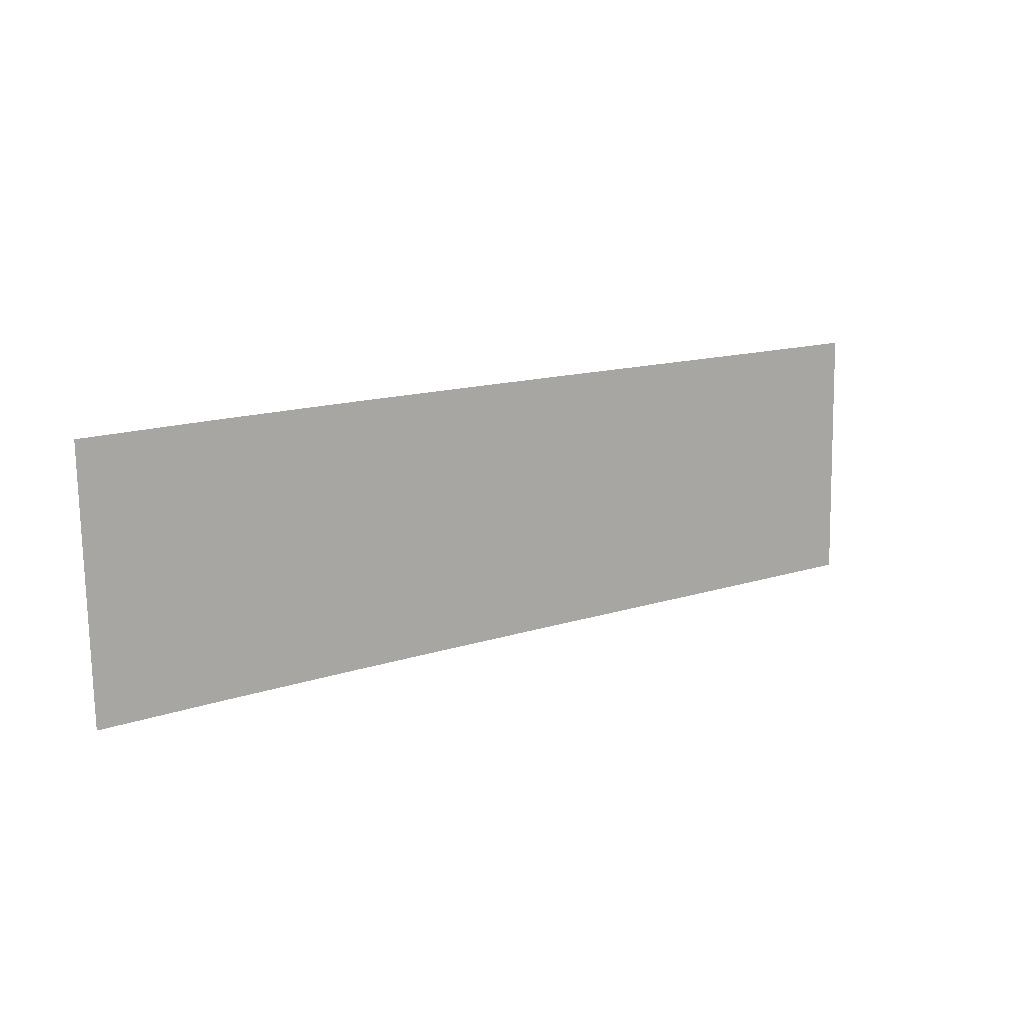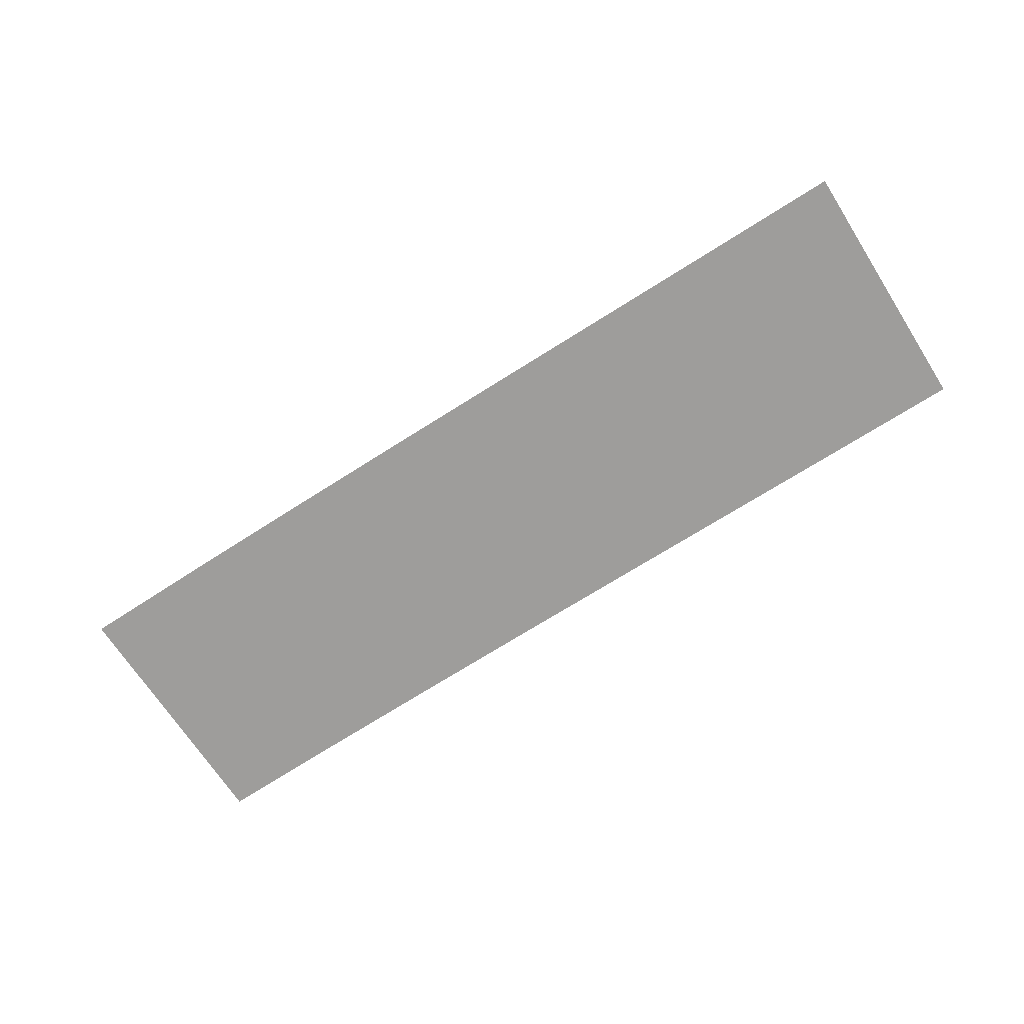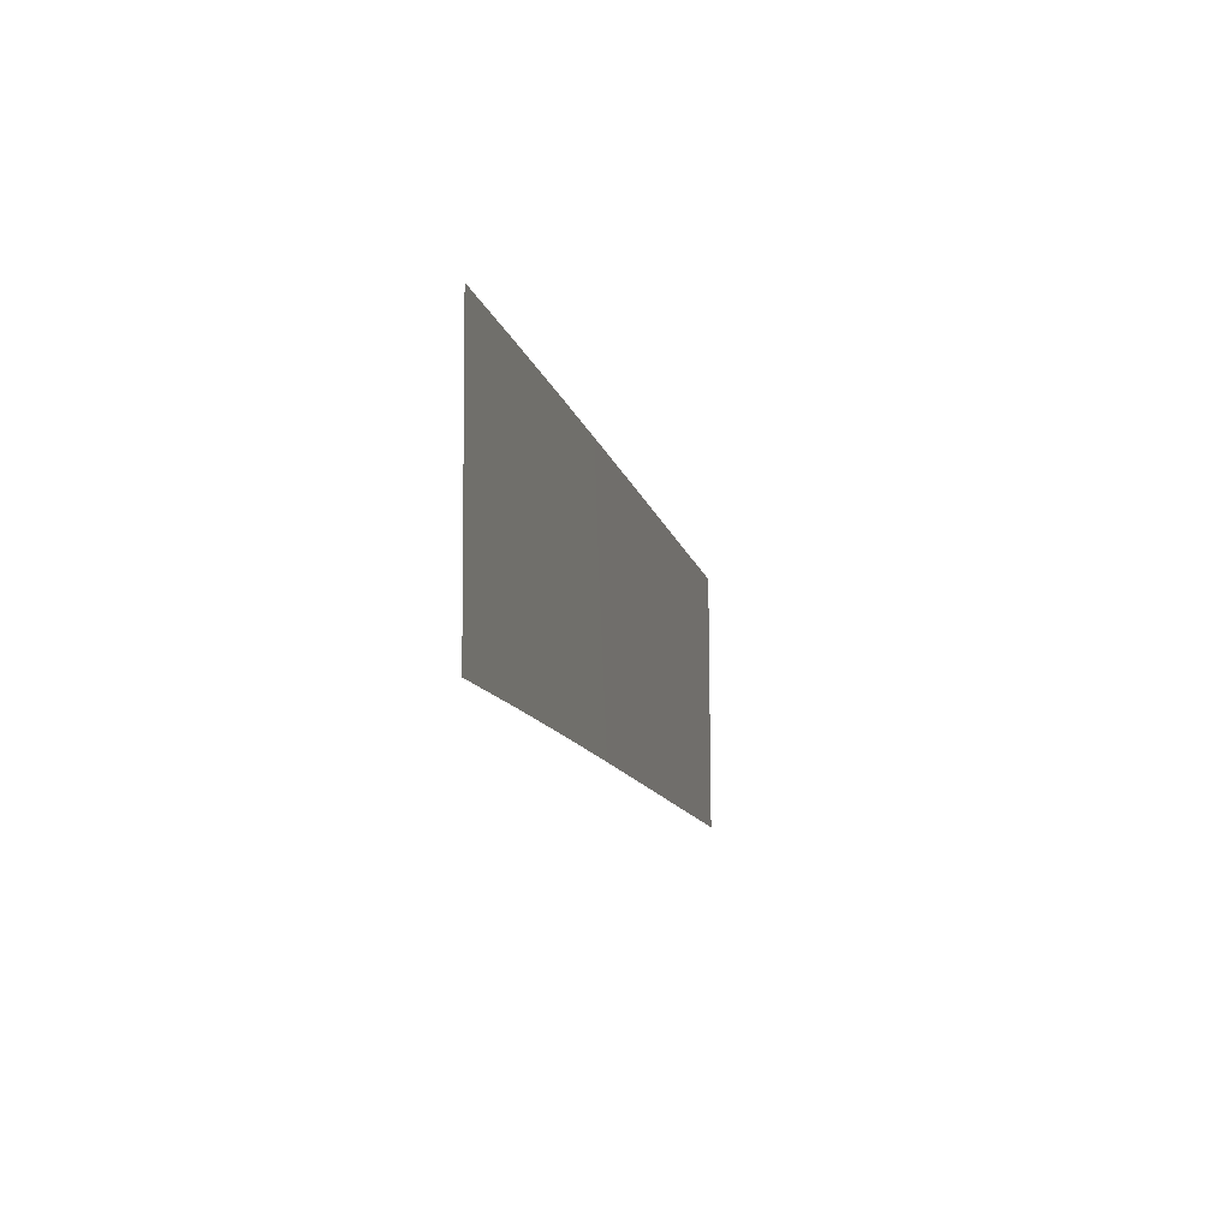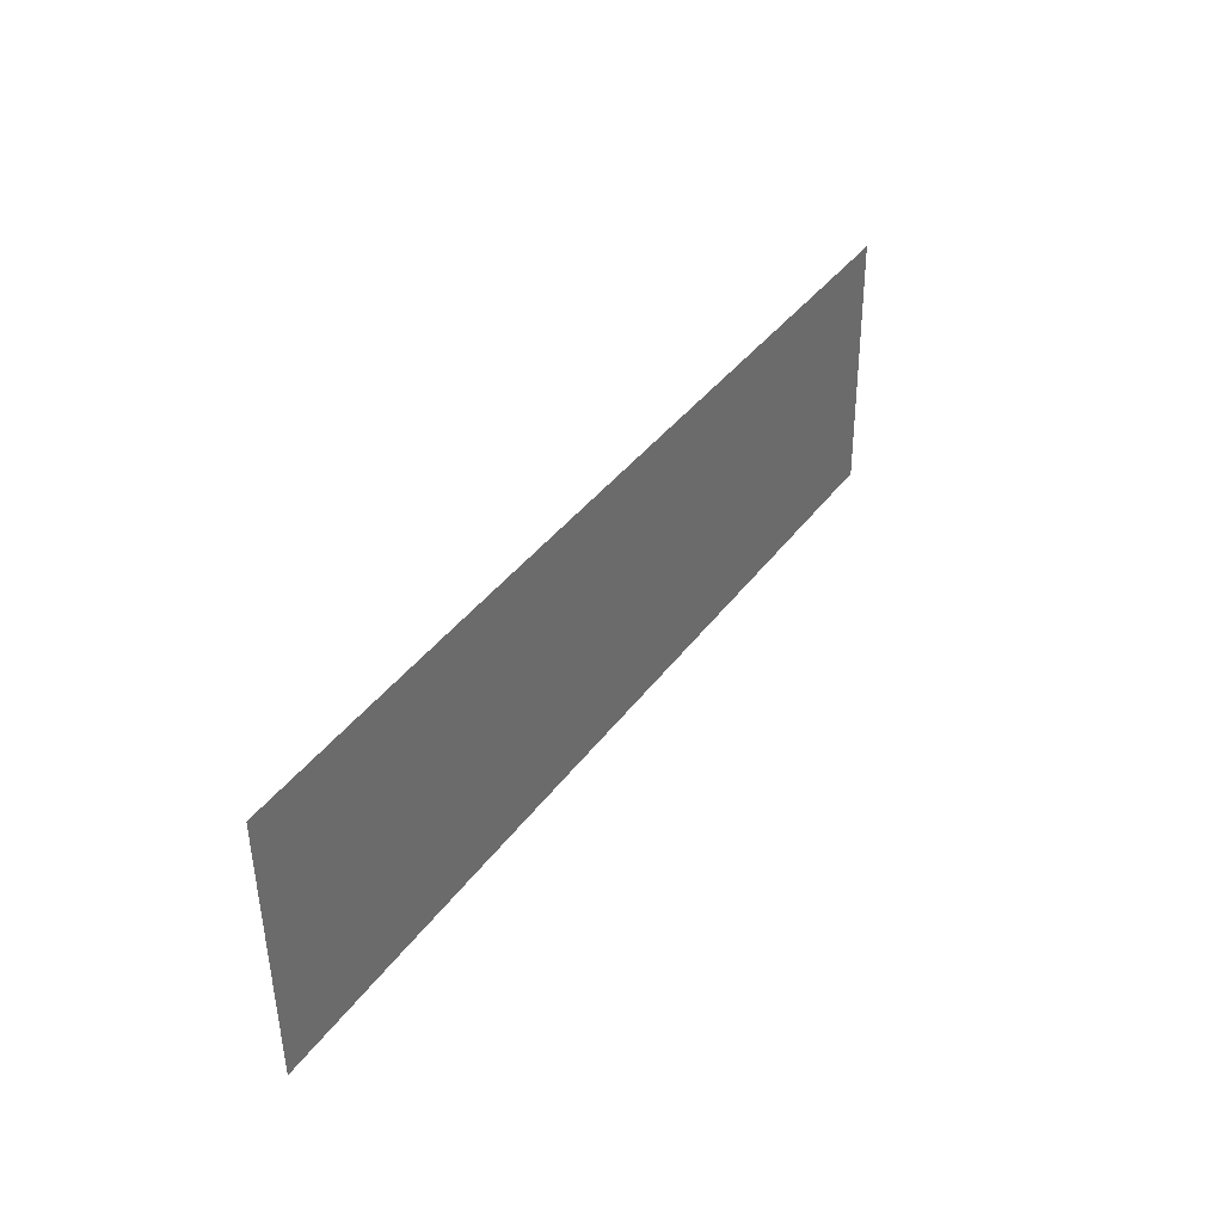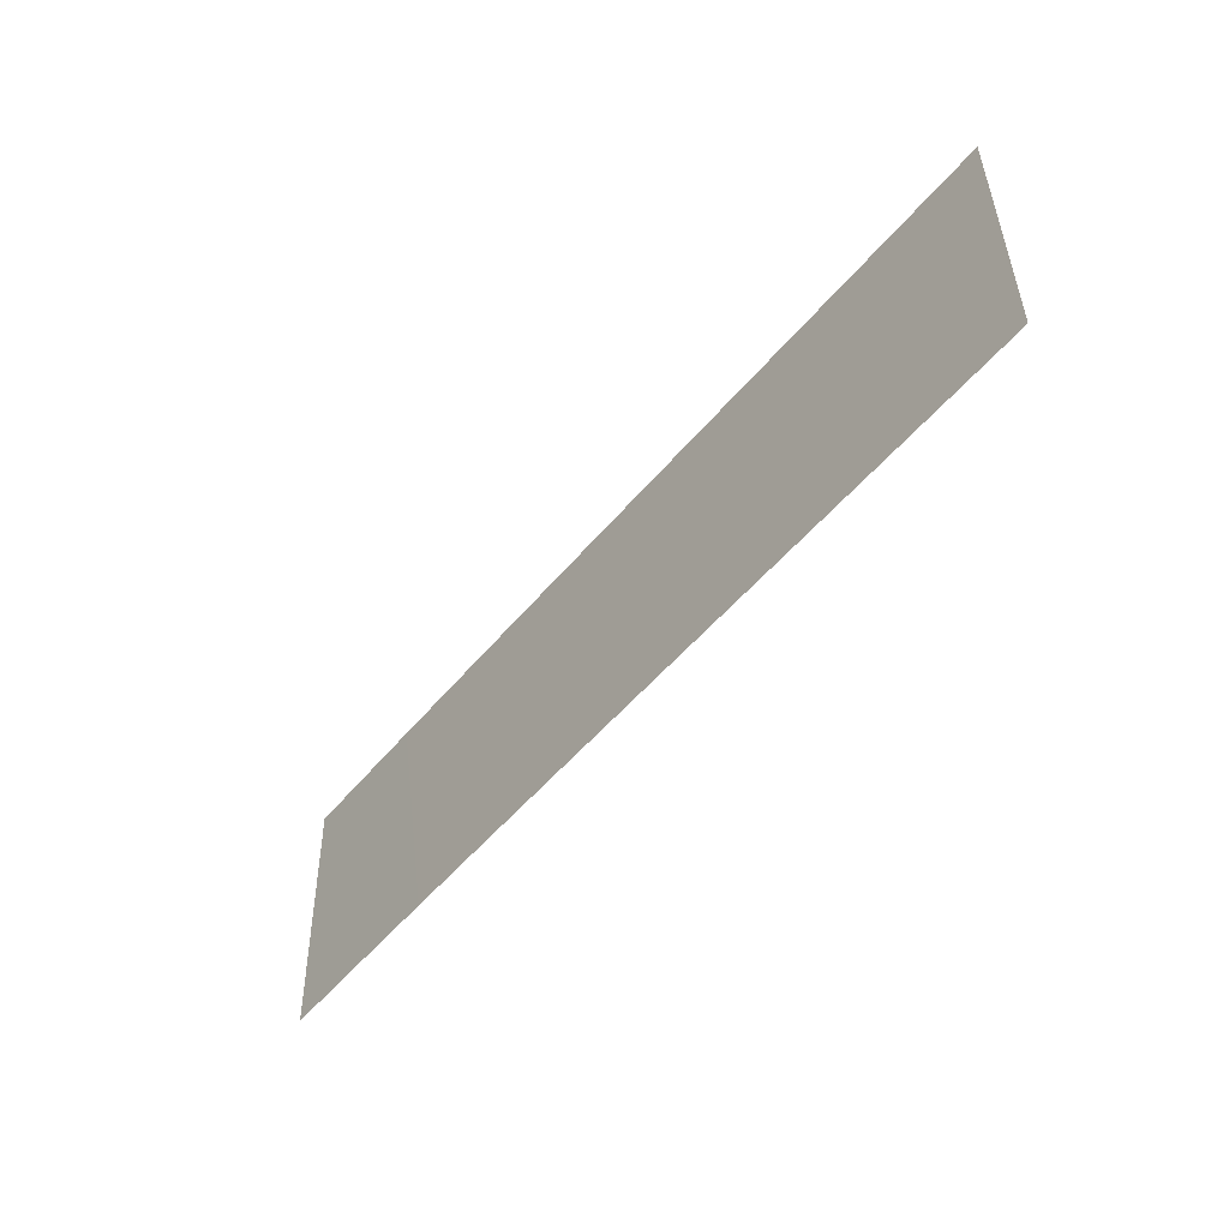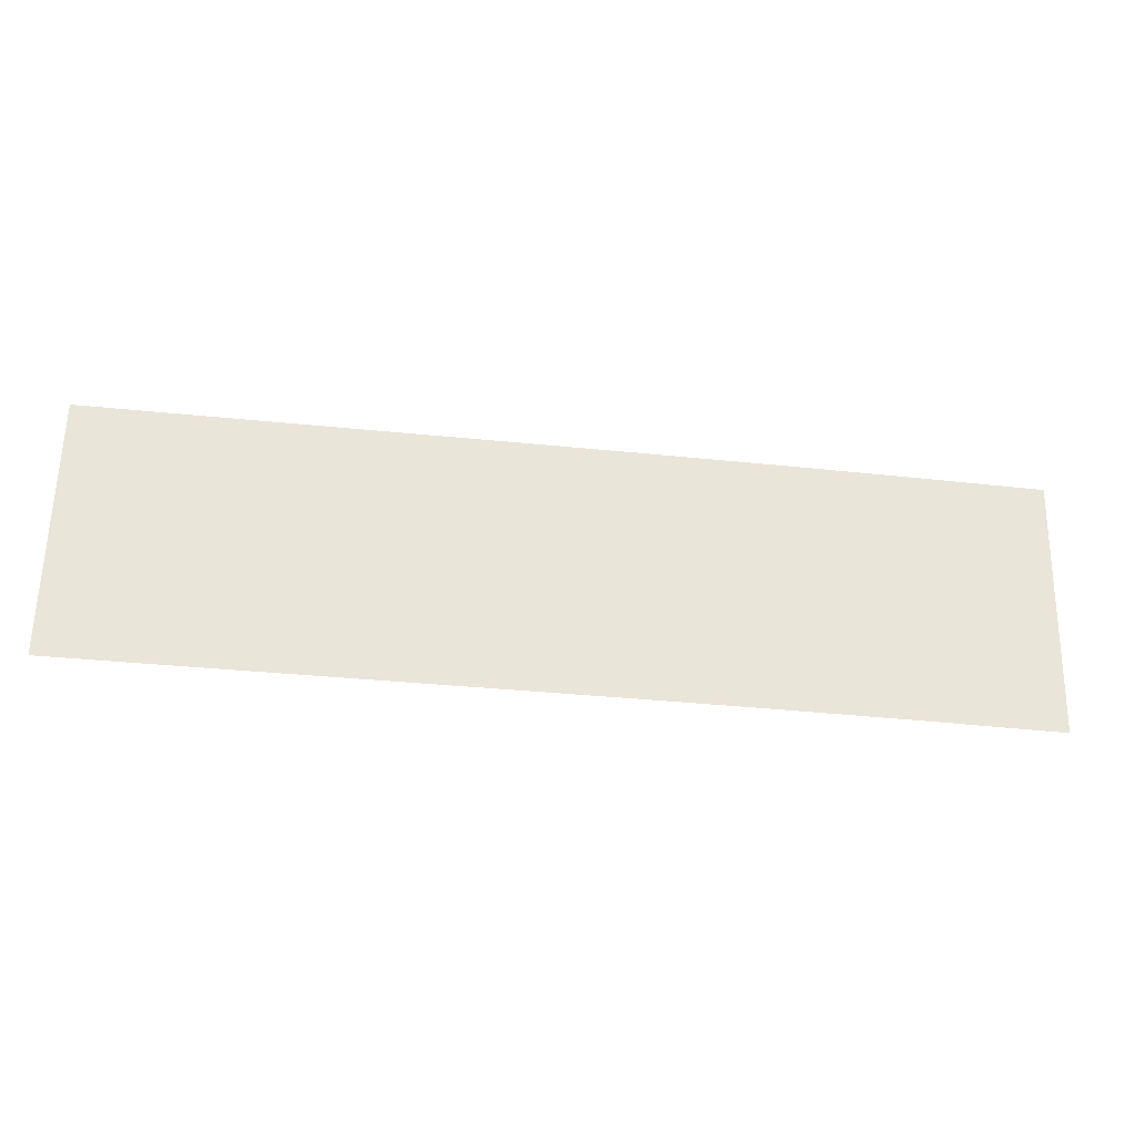
<metadata>
{"format":"obj","ext":"obj","renderer":"f3d","projection":"perspective","resolution":1024,"background":"white","views":[{"elev":12.2,"azim":-37.0,"up":"+Z"},{"elev":-70.6,"azim":31.7,"up":"+Y"},{"elev":-12.3,"azim":-77.8,"up":"+Z"},{"elev":37.2,"azim":-58.3,"up":"+Z"},{"elev":-50.2,"azim":51.9,"up":"+Z"},{"elev":-30.5,"azim":172.3,"up":"+Z"}]}
</metadata>
<code>
g RoadCut57
v -462.9 34.32 739.9
v -462.9 34.32 739.9
v -463.2 34.32 749.9
v -463.2 34.32 749.9
v -457.9 34.32 740
v -457.9 34.32 740
v -458.1 34.32 750
v -458.1 34.32 750
v -452.8 34.31 740.1
v -452.8 34.31 740.1
v -453 34.31 750.1
v -453 34.31 750.1
v -447.8 34.31 740.2
v -447.8 34.31 740.2
v -447.9 34.31 750.2
v -447.9 34.31 750.2
v -442.7 34.31 740.2
v -442.7 34.31 740.2
v -442.8 34.31 750.2
v -442.8 34.31 750.2
v -437.6 34.31 740.3
v -437.6 34.31 740.3
v -437.7 34.31 750.3
v -437.7 34.31 750.3
v -432.6 34.31 740.3
v -432.6 34.31 740.3
v -432.7 34.31 750.3
v -432.7 34.31 750.3
v -427.6 34.32 740.4
v -427.6 34.32 740.4
v -427.7 34.32 750.4
v -427.7 34.32 750.4
f 5 1 3
f 7 5 3
f 9 5 7
f 11 9 7
f 13 9 11
f 15 13 11
f 17 13 15
f 19 17 15
f 21 17 19
f 23 21 19
f 25 21 23
f 27 25 23
f 29 25 27
f 31 29 27

</code>
